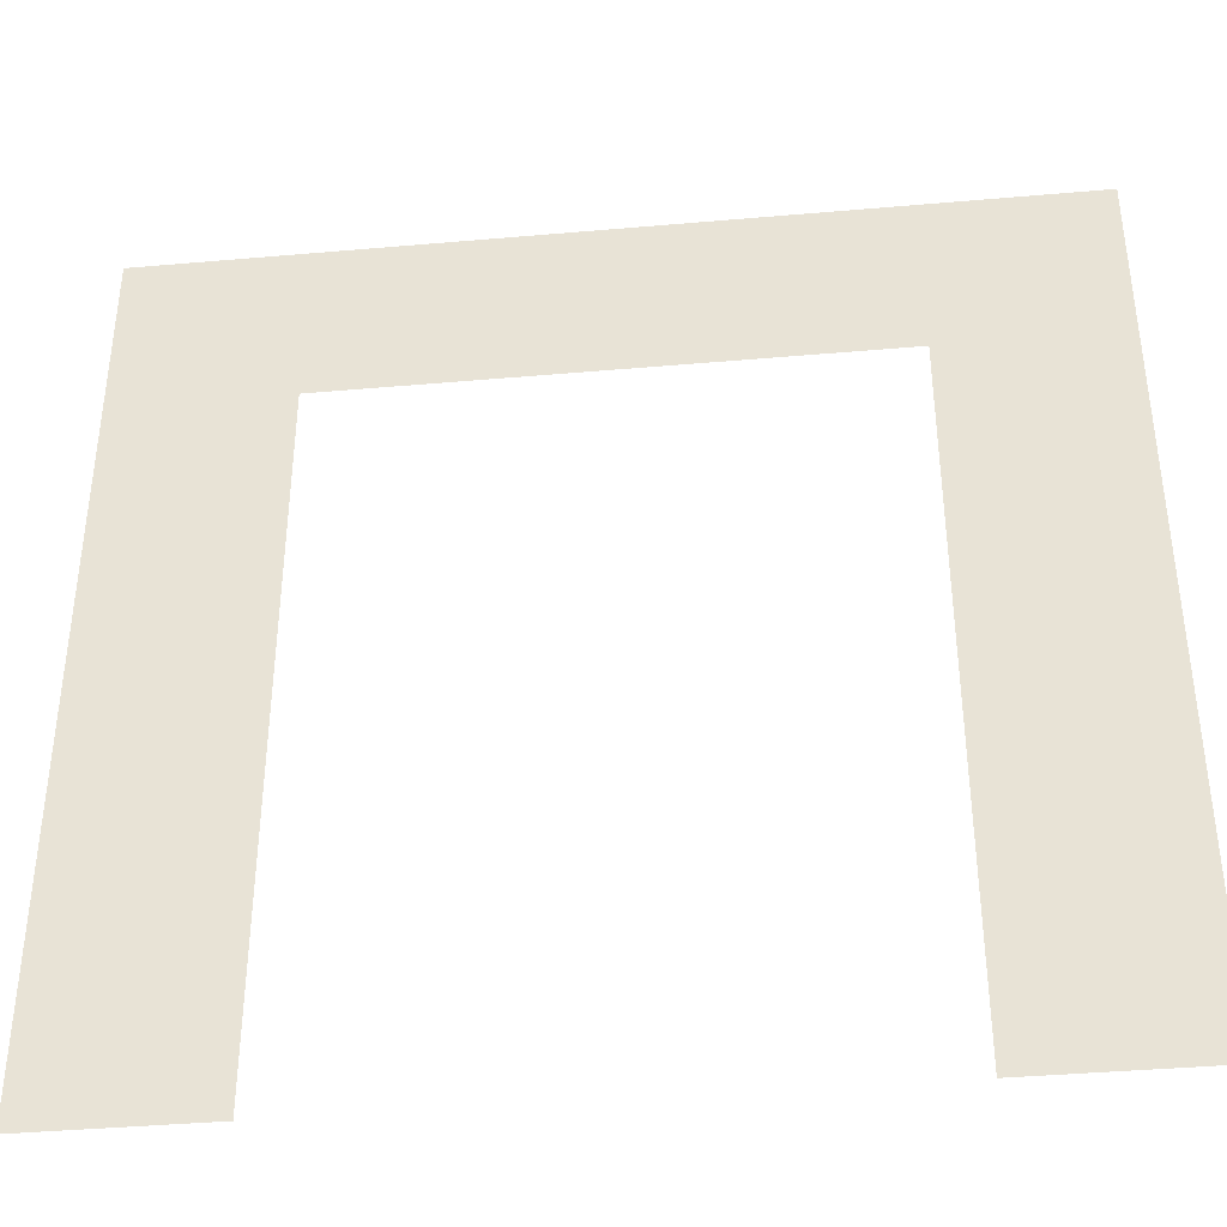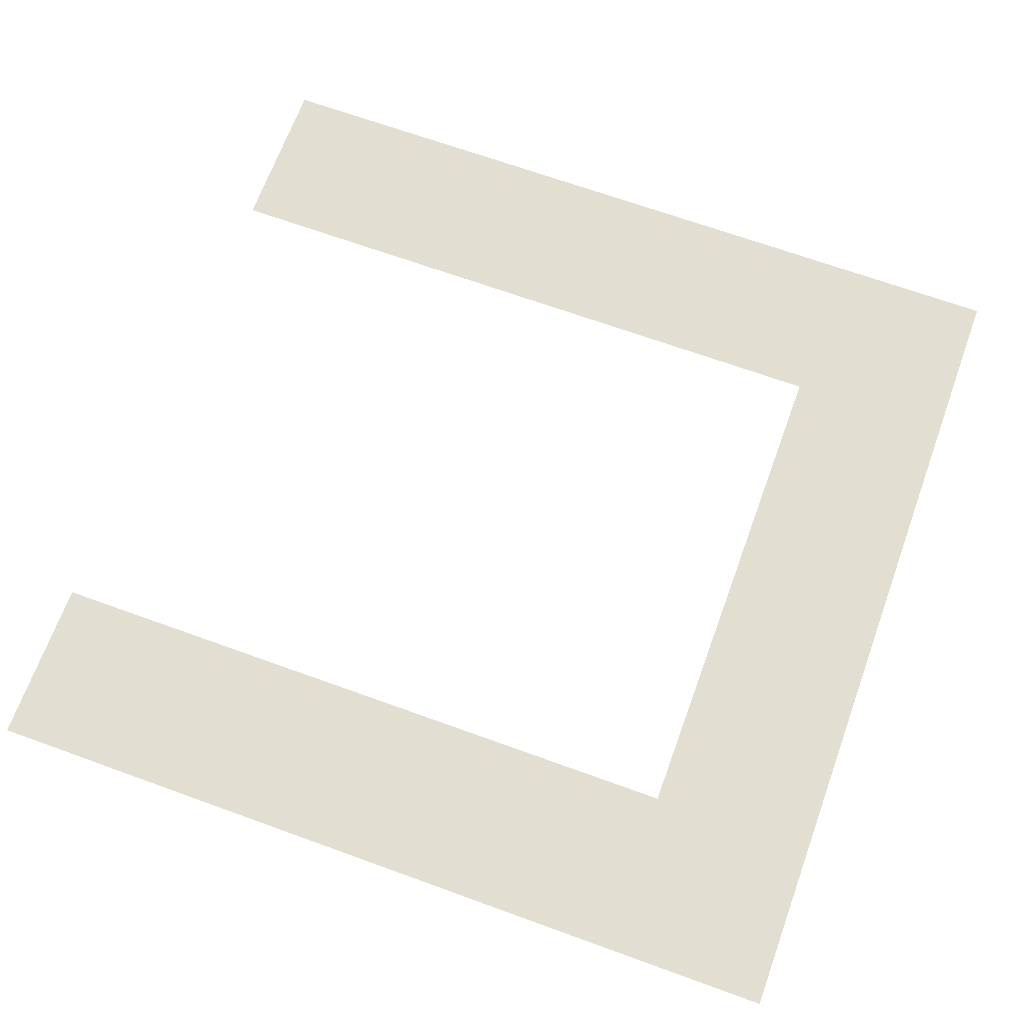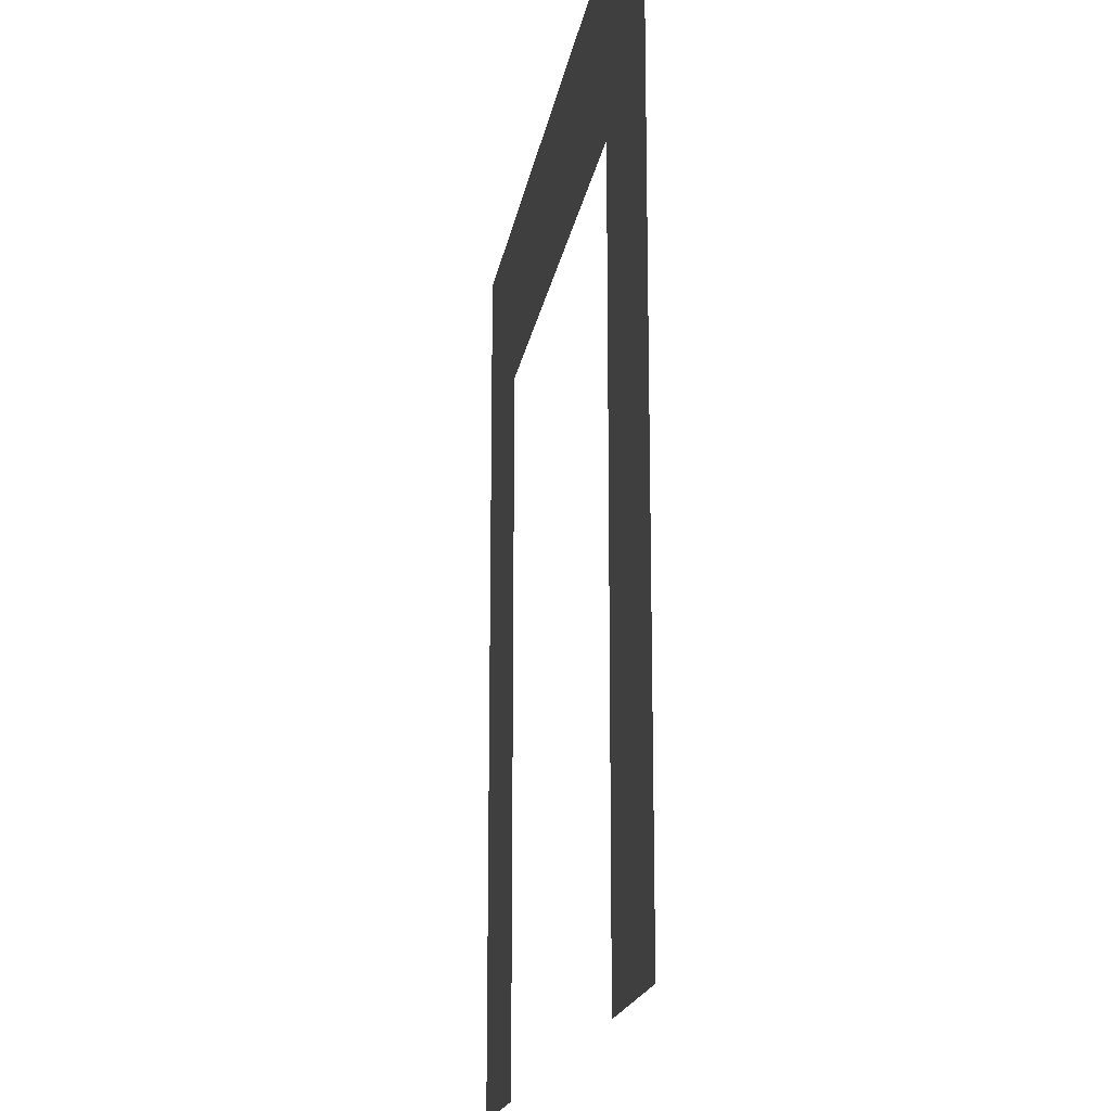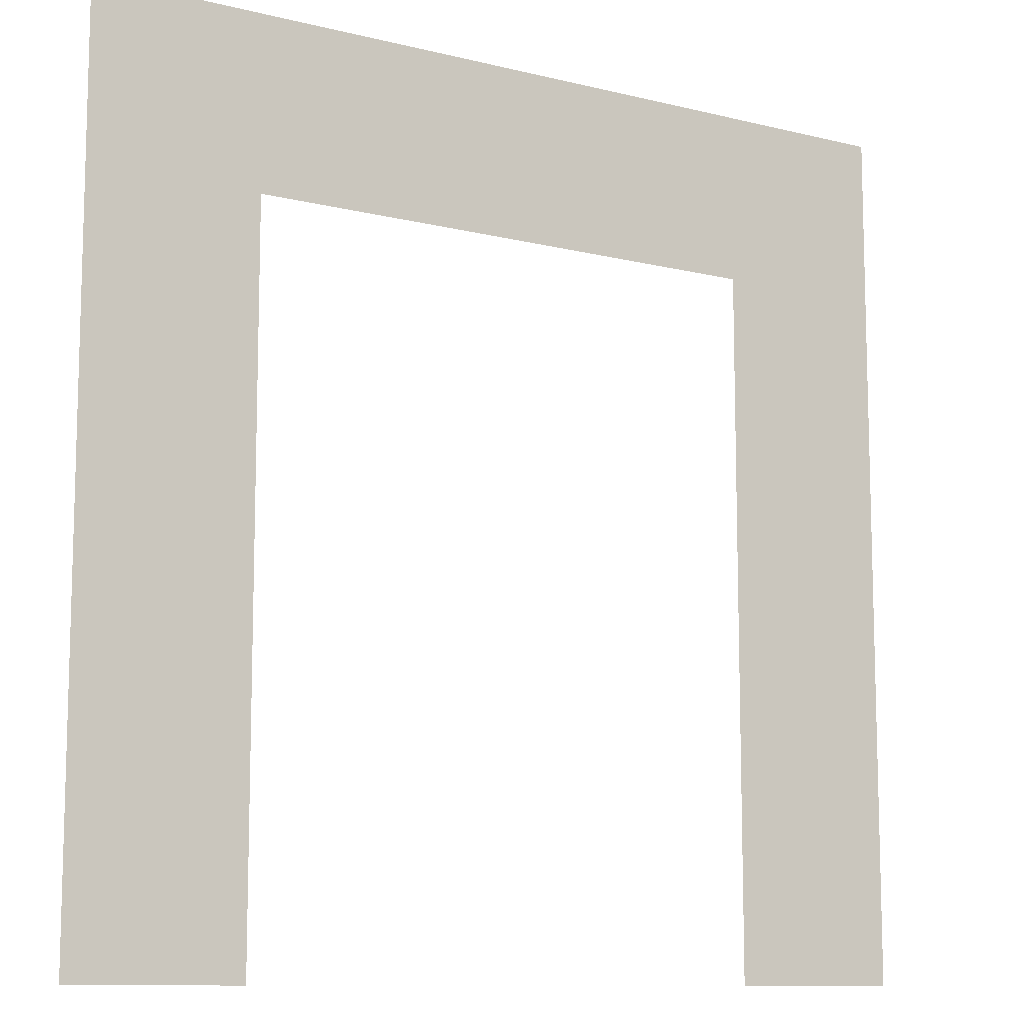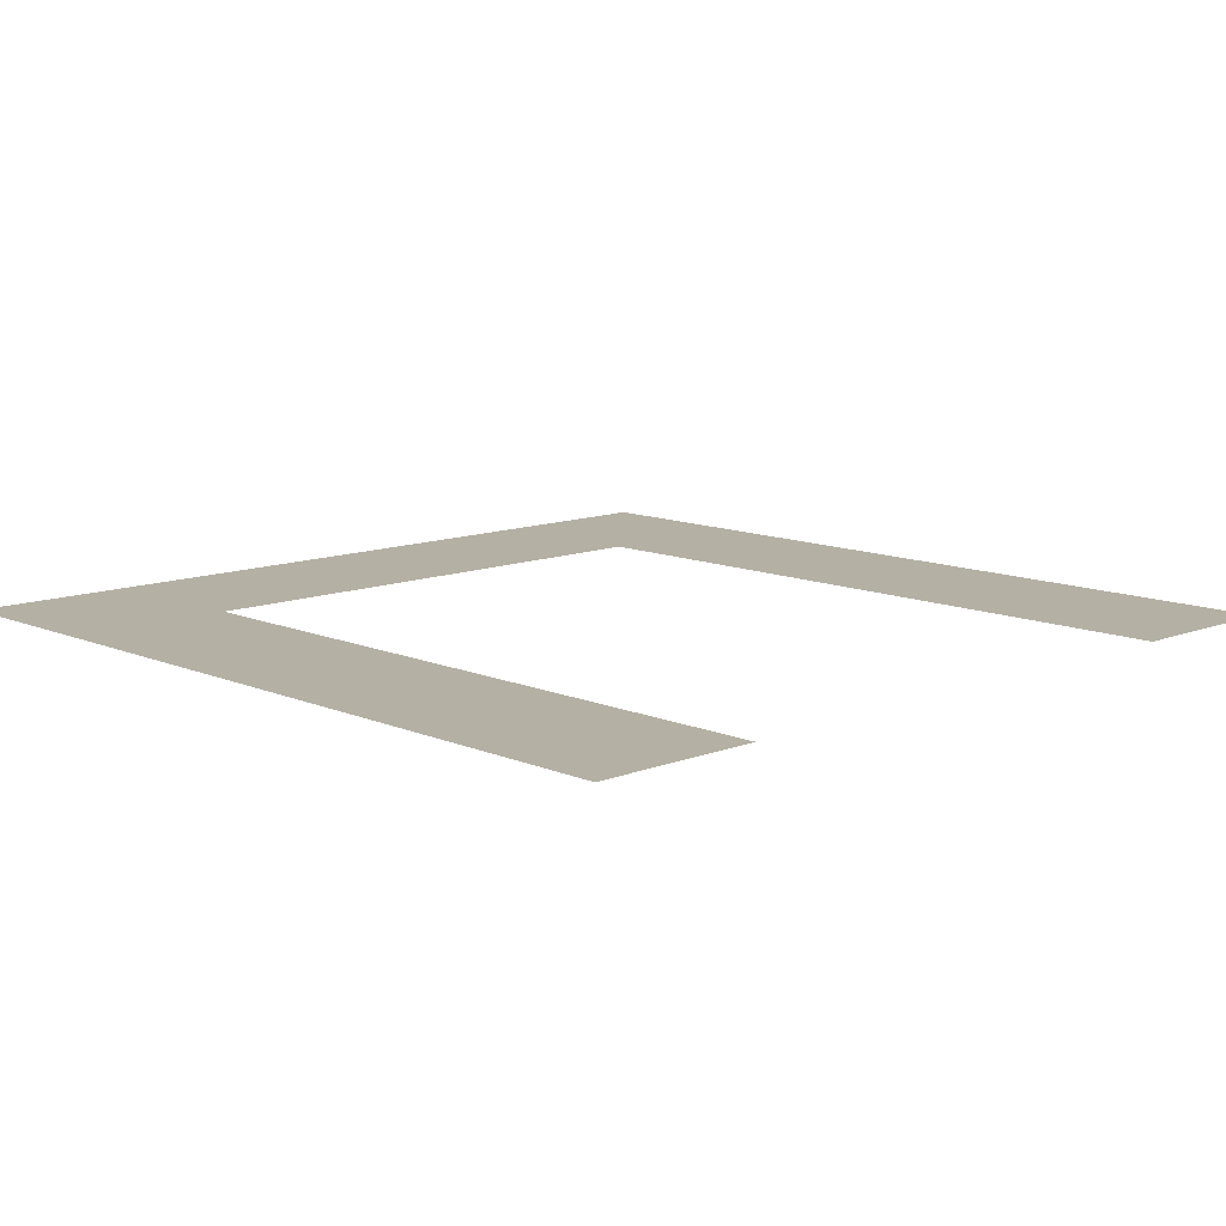
<metadata>
{"format":"obj","ext":"obj","renderer":"f3d","projection":"perspective","resolution":1024,"background":"white","views":[{"elev":-39.7,"azim":-173.8,"up":"+Z"},{"elev":67.9,"azim":-70.0,"up":"+Y"},{"elev":-17.6,"azim":81.2,"up":"+Z"},{"elev":-10.6,"azim":147.9,"up":"+Z"},{"elev":11.4,"azim":136.2,"up":"+Y"}]}
</metadata>
<code>
o Text_Text.007
v 0 0 0
v 0.5123 0 0
v 0.5133 0 0
v 0.5133 0 -0.5133
v 0.4138 0 -0.5133
v 0.4138 0 -0.1006
v 0.1016 0 -0.1006
v 0.1016 0 -0.5133
v 0 0 -0.5133
f 1 8 9
f 1 7 8
f 6 4 5
f 6 3 4
f 1 6 7
f 1 3 6
f 2 3 1

</code>
